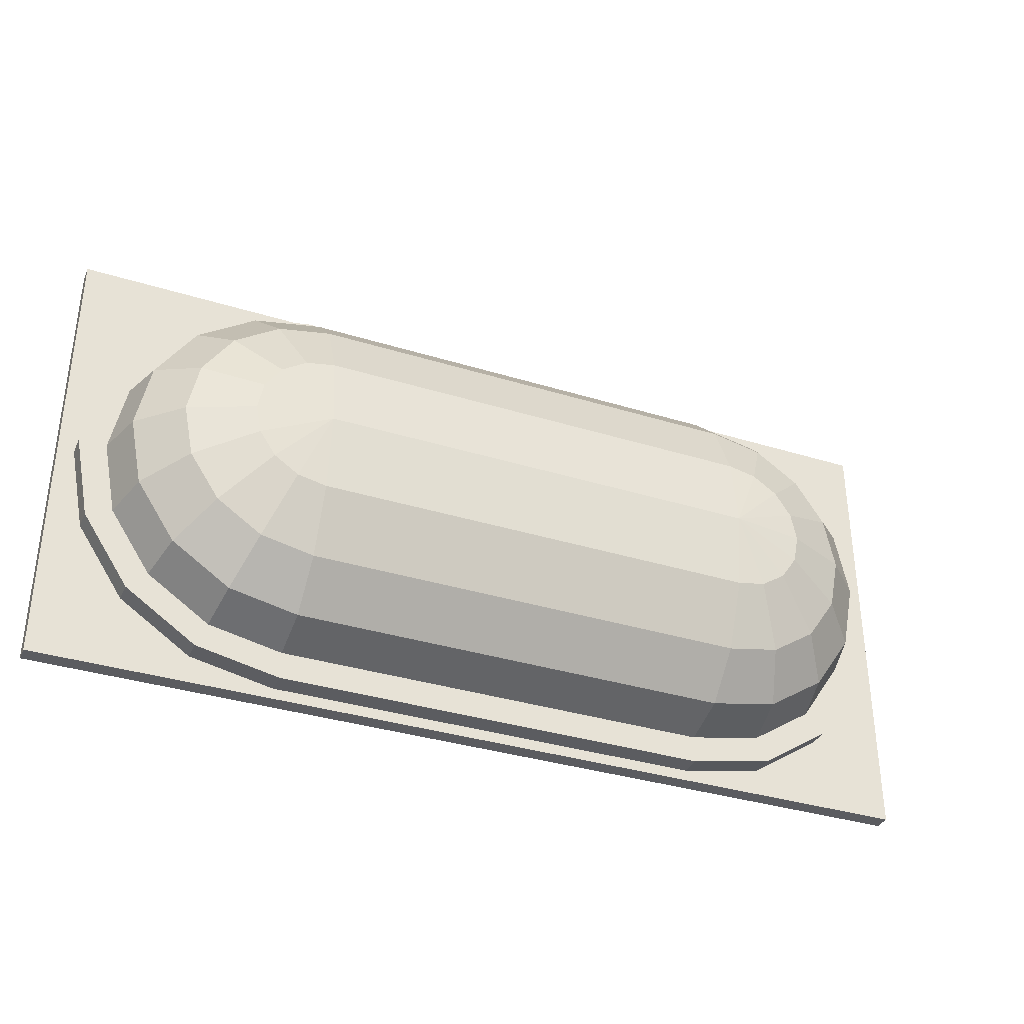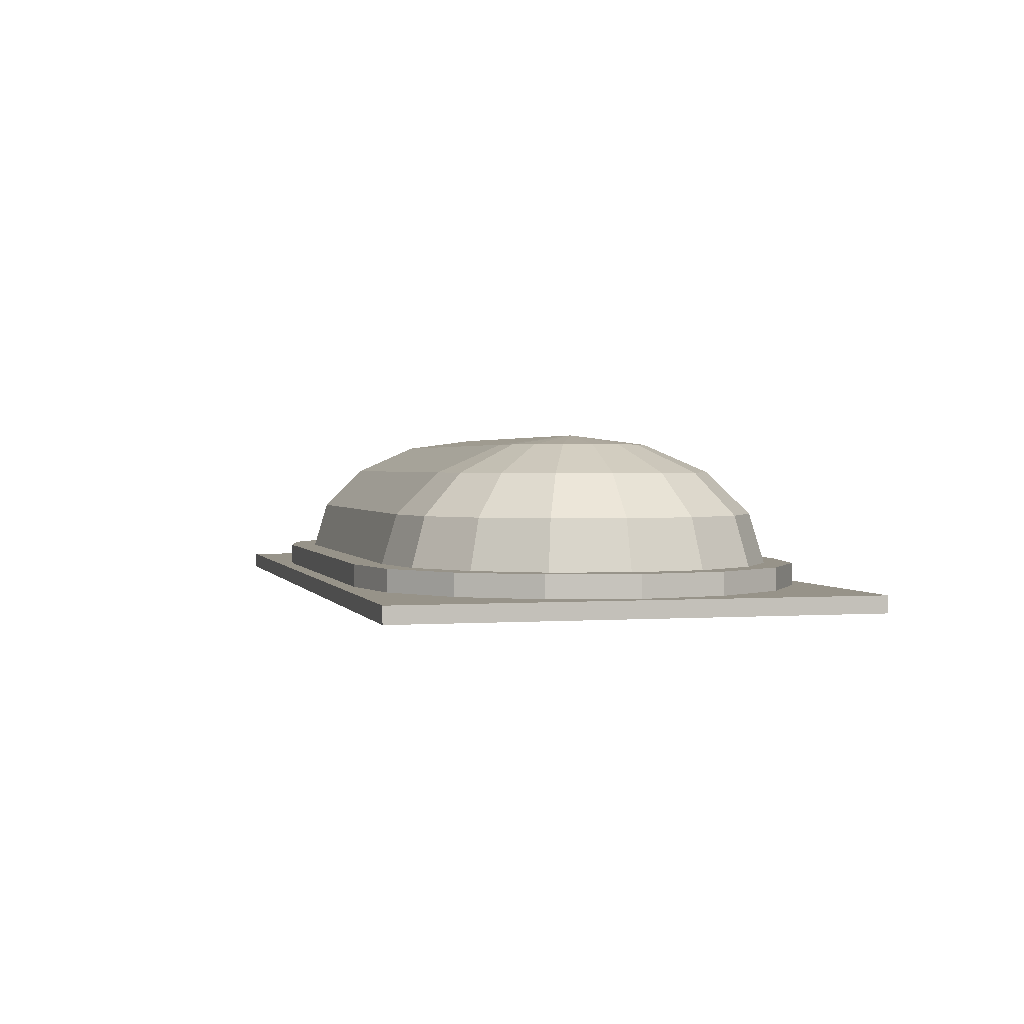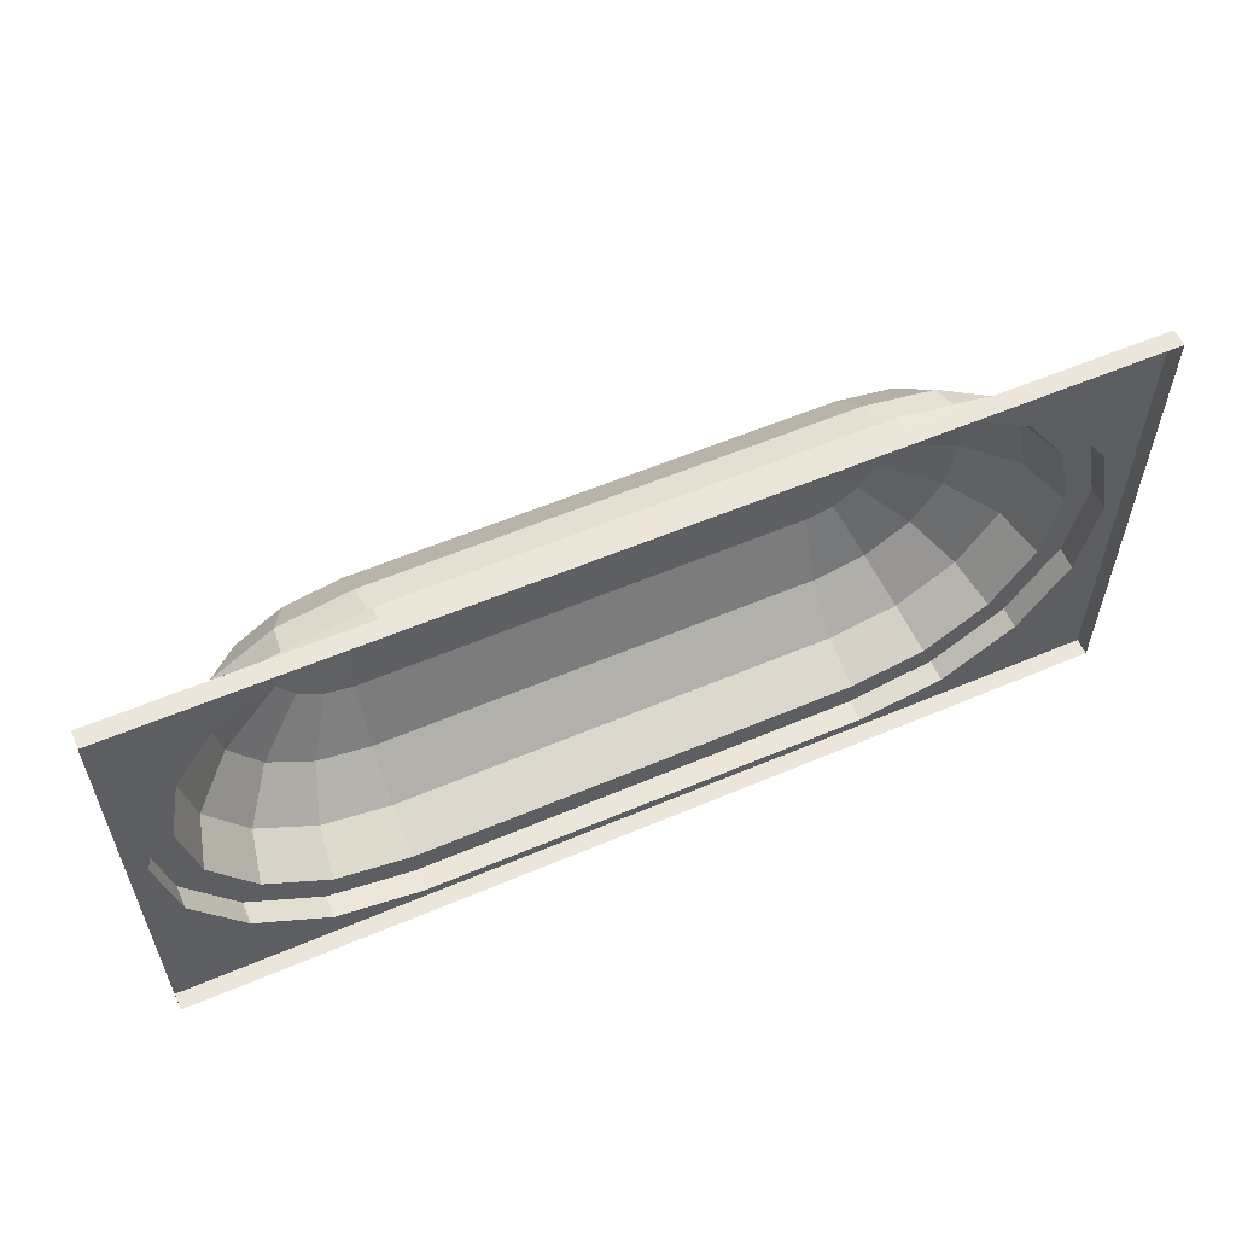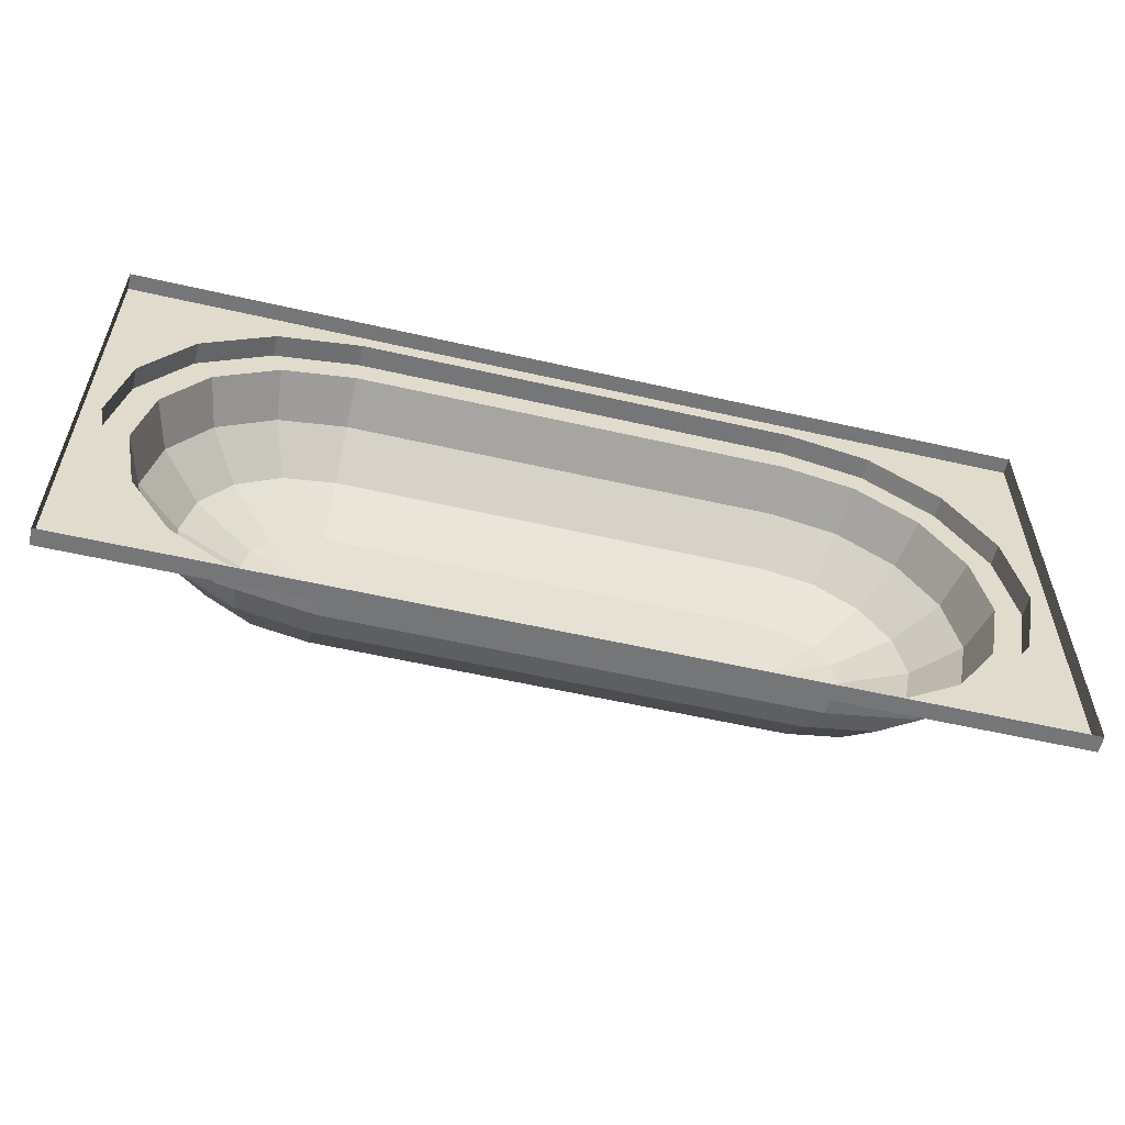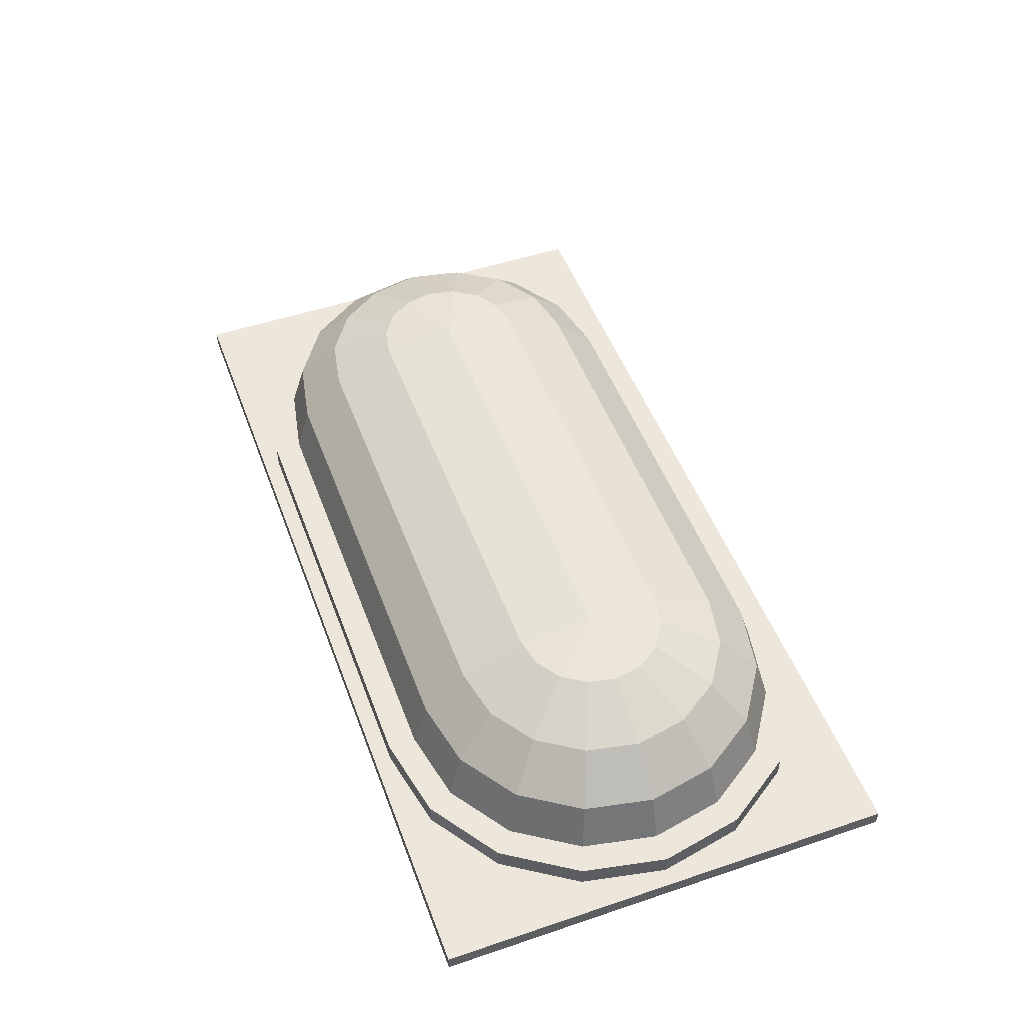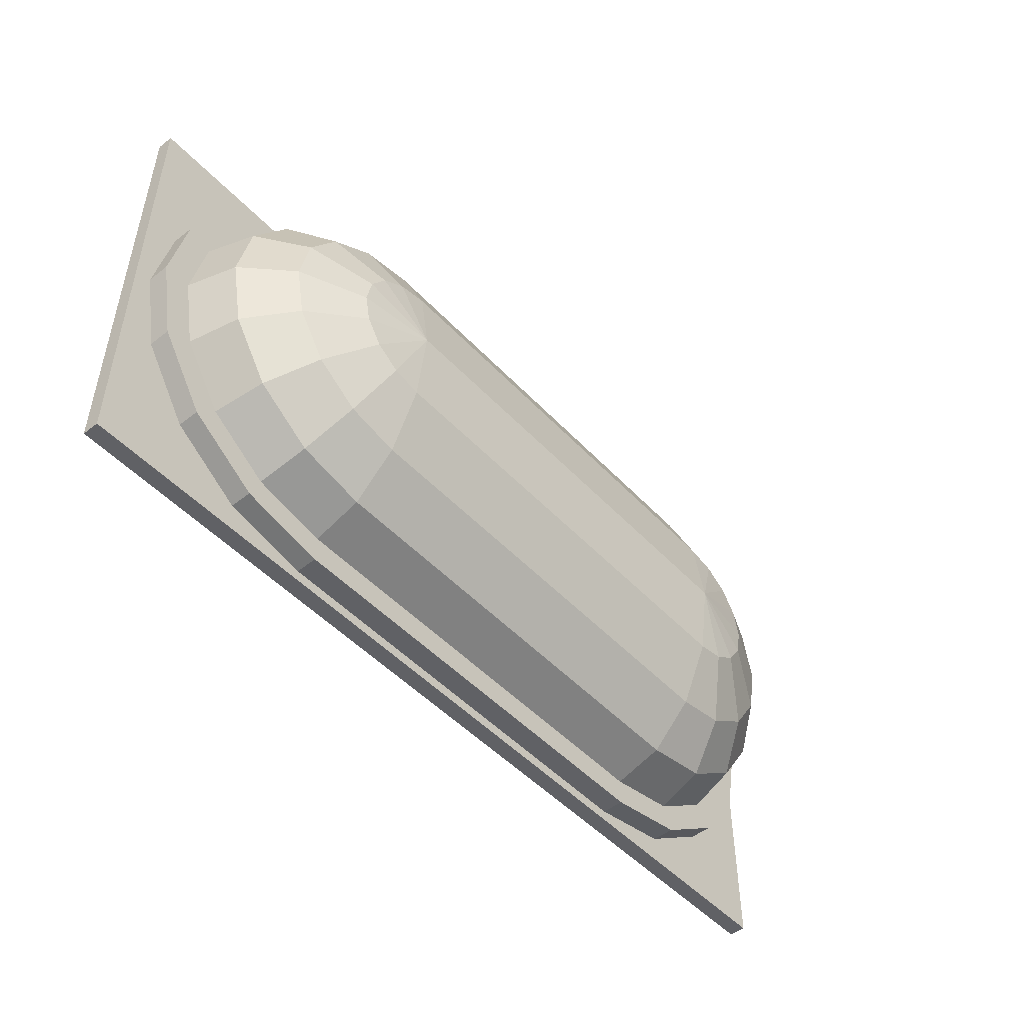
<metadata>
{"format":"obj","ext":"obj","renderer":"f3d","projection":"perspective","resolution":1024,"background":"white","views":[{"elev":-35.2,"azim":-22.4,"up":"+Y"},{"elev":1.5,"azim":-104.8,"up":"+Z"},{"elev":57.5,"azim":156.2,"up":"+Y"},{"elev":-56.8,"azim":166.6,"up":"+Y"},{"elev":50.5,"azim":-110.2,"up":"+Z"},{"elev":-48.9,"azim":-49.2,"up":"+Y"}]}
</metadata>
<code>
o anzeigerlicht_anzeigerlicht.006
v -0.083 -0.042 0
v -0.083 0.043 0
v -0.04513 -0.01237 0.02825
v -0.04947 -0.009471 0.02825
v -0.05237 -0.005126 0.02825
v -0.05339 0 0.02825
v -0.05237 0.005126 0.02825
v -0.04947 0.009471 0.02825
v -0.04513 0.01237 0.02825
v -0.04947 -0.02286 0.02326
v -0.0575 -0.0175 0.02326
v -0.06287 -0.009471 0.02326
v -0.06475 0 0.02326
v -0.06287 0.009471 0.02326
v -0.0575 0.0175 0.02326
v -0.04947 0.02286 0.02326
v -0.05237 -0.02987 0.0158
v -0.06287 -0.02286 0.0158
v -0.06987 -0.01237 0.0158
v -0.07234 0 0.0158
v -0.06987 0.01237 0.0158
v -0.06287 0.02286 0.0158
v -0.05237 0.02987 0.0158
v -0.06828 -0.02828 0.007
v -0.06828 -0.02828 0.003
v -0.083 -0.042 0.003
v -0.06475 -0.02475 0.007
v -0.05531 -0.03696 0.007
v -0.05531 -0.03696 0.003
v -0.05339 -0.03234 0.007
v -0.07695 -0.01531 0.007
v -0.08 0 0.007
v -0.07695 -0.01531 0.003
v -0.08 0 0.003
v -0.07234 -0.01339 0.007
v -0.075 0 0.007
v -0.07695 0.01531 0.007
v -0.07695 0.01531 0.003
v -0.07234 0.01339 0.007
v -0.06828 0.02828 0.007
v -0.06828 0.02828 0.003
v -0.083 0.043 0.003
v -0.06475 0.02475 0.007
v -0.05531 0.03696 0.007
v -0.05531 0.03696 0.003
v -0.05339 0.03234 0.007
v 0.083 -0.042 0
v 0.083 0.043 0
v 0.04513 -0.01237 0.02825
v 0.04947 -0.009471 0.02825
v 0.05237 -0.005126 0.02825
v 0.05339 0 0.02825
v 0.05237 0.005126 0.02825
v 0.04947 0.009471 0.02825
v 0.04513 0.01237 0.02825
v 0.04947 -0.02286 0.02326
v 0.0575 -0.0175 0.02326
v 0.06287 -0.009471 0.02326
v 0.06475 0 0.02326
v 0.06287 0.009471 0.02326
v 0.0575 0.0175 0.02326
v 0.04947 0.02286 0.02326
v 0.05237 -0.02987 0.0158
v 0.06287 -0.02286 0.0158
v 0.06987 -0.01237 0.0158
v 0.07234 0 0.0158
v 0.06987 0.01237 0.0158
v 0.06287 0.02286 0.0158
v 0.05237 0.02987 0.0158
v 0.06828 -0.02828 0.007
v 0.06828 -0.02828 0.003
v 0.083 -0.042 0.003
v 0.06475 -0.02475 0.007
v 0.05531 -0.03696 0.007
v 0.05531 -0.03696 0.003
v 0.05339 -0.03234 0.007
v 0.07695 -0.01531 0.007
v 0.08 0 0.007
v 0.07695 -0.01531 0.003
v 0.08 0 0.003
v 0.07234 -0.01339 0.007
v 0.075 0 0.007
v 0.07695 0.01531 0.007
v 0.07695 0.01531 0.003
v 0.07234 0.01339 0.007
v 0.06828 0.02828 0.007
v 0.06828 0.02828 0.003
v 0.083 0.043 0.003
v 0.06475 0.02475 0.007
v 0.05531 0.03696 0.007
v 0.05531 0.03696 0.003
v 0.05339 0.03234 0.007
v -0.04 -0.02475 0.02326
v -0.04 -0.03234 0.0158
v -0.04 -0.04 0.007
v -0.04 -0.04 0.003
v -0.04 -0.035 0.007
v -0.04 -0.042 0.003
v -0.04 -0.042 0
v 0.04 -0.02475 0.02326
v 0.04 -0.03234 0.0158
v 0.04 -0.04 0.007
v 0.04 -0.04 0.003
v 0.04 -0.035 0.007
v 0.04 -0.042 0.003
v 0.04 -0.042 0
v -0.04 0 0.03
v -0.04 -0.01339 0.02825
v 0.04 0 0.03
v 0.04 -0.01339 0.02825
v -0.04 0.01339 0.02825
v 0.04 0.01339 0.02825
v -0.04 0.02475 0.02326
v -0.04 0.03234 0.0158
v -0.04 0.04 0.007
v -0.04 0.04 0.003
v -0.04 0.035 0.007
v -0.04 0.043 0.003
v -0.04 0.043 0
v 0.04 0.02475 0.02326
v 0.04 0.03234 0.0158
v 0.04 0.04 0.007
v 0.04 0.04 0.003
v 0.04 0.035 0.007
v 0.04 0.043 0.003
v 0.04 0.043 0
f 34 42 26
f 34 38 42
f 45 116 42
f 41 45 42
f 38 41 42
f 26 33 34
f 26 25 33
f 26 29 25
f 26 96 29
f 116 118 42
f 98 96 26
f 88 80 72
f 84 80 88
f 123 91 88
f 91 87 88
f 87 84 88
f 79 72 80
f 71 72 79
f 75 72 71
f 103 72 75
f 125 123 88
f 103 105 72
f 28 96 95
f 28 29 96
f 24 29 28
f 24 25 29
f 31 25 24
f 31 33 25
f 32 33 31
f 32 34 33
f 37 34 32
f 37 38 34
f 40 38 37
f 40 41 38
f 44 41 40
f 44 45 41
f 115 45 44
f 115 116 45
f 42 1 26
f 1 42 2
f 117 115 46
f 115 44 46
f 46 44 40
f 46 40 43
f 43 40 39
f 40 37 39
f 39 37 32
f 36 39 32
f 36 32 35
f 35 32 31
f 35 31 24
f 27 35 24
f 27 24 30
f 30 24 28
f 119 2 42
f 119 42 118
f 26 1 98
f 1 99 98
f 30 28 95
f 97 30 95
f 103 74 102
f 75 74 103
f 75 70 74
f 71 70 75
f 71 77 70
f 79 77 71
f 79 78 77
f 80 78 79
f 80 83 78
f 84 83 80
f 84 86 83
f 87 86 84
f 87 90 86
f 91 90 87
f 91 122 90
f 123 122 91
f 47 88 72
f 48 88 47
f 90 122 92
f 122 124 92
f 90 92 86
f 86 92 89
f 83 86 85
f 86 89 85
f 83 85 78
f 85 82 78
f 78 81 77
f 78 82 81
f 77 81 70
f 81 73 70
f 70 76 74
f 70 73 76
f 48 126 88
f 88 126 125
f 47 72 105
f 106 47 105
f 76 104 102
f 74 76 102
f 126 118 125
f 126 119 118
f 125 116 123
f 125 118 116
f 123 115 122
f 123 116 115
f 122 117 124
f 122 115 117
f 104 95 102
f 104 97 95
f 103 102 95
f 96 103 95
f 103 98 105
f 103 96 98
f 106 105 98
f 99 106 98
f 107 3 108
f 107 4 3
f 107 5 4
f 107 6 5
f 7 6 107
f 8 7 107
f 9 8 107
f 111 9 107
f 49 109 110
f 50 109 49
f 51 109 50
f 52 109 51
f 52 53 109
f 53 54 109
f 54 55 109
f 55 112 109
f 3 10 93
f 108 3 93
f 4 11 10
f 3 4 10
f 5 12 11
f 4 5 11
f 5 13 12
f 6 13 5
f 7 13 6
f 7 14 13
f 15 14 7
f 8 15 7
f 16 15 8
f 9 16 8
f 113 16 9
f 111 113 9
f 93 17 94
f 93 10 17
f 11 18 17
f 10 11 17
f 12 19 18
f 11 12 18
f 12 20 19
f 13 20 12
f 14 20 13
f 14 21 20
f 22 21 14
f 15 22 14
f 23 22 15
f 16 23 15
f 113 23 16
f 114 23 113
f 18 27 30
f 17 18 30
f 18 35 27
f 19 35 18
f 19 36 35
f 20 36 19
f 21 36 20
f 21 39 36
f 22 39 21
f 22 43 39
f 46 43 22
f 23 46 22
f 117 46 23
f 114 117 23
f 17 30 97
f 94 17 97
f 49 110 100
f 56 49 100
f 50 49 56
f 57 50 56
f 51 50 57
f 58 51 57
f 59 51 58
f 59 52 51
f 59 53 52
f 60 53 59
f 61 54 53
f 60 61 53
f 62 55 54
f 61 62 54
f 120 112 55
f 62 120 55
f 63 100 101
f 56 100 63
f 57 56 63
f 64 57 63
f 58 57 64
f 65 58 64
f 66 58 65
f 66 59 58
f 66 60 59
f 67 60 66
f 68 61 60
f 67 68 60
f 69 62 61
f 68 69 61
f 69 120 62
f 69 121 120
f 64 63 76
f 73 64 76
f 81 64 73
f 81 65 64
f 82 65 81
f 82 66 65
f 82 67 66
f 85 67 82
f 85 68 67
f 89 68 85
f 92 69 68
f 89 92 68
f 124 121 69
f 92 124 69
f 63 101 104
f 76 63 104
f 124 114 121
f 124 117 114
f 121 113 120
f 121 114 113
f 120 111 112
f 120 113 111
f 112 107 109
f 112 111 107
f 109 108 110
f 109 107 108
f 110 93 100
f 110 108 93
f 100 94 101
f 100 93 94
f 101 97 104
f 101 94 97

</code>
